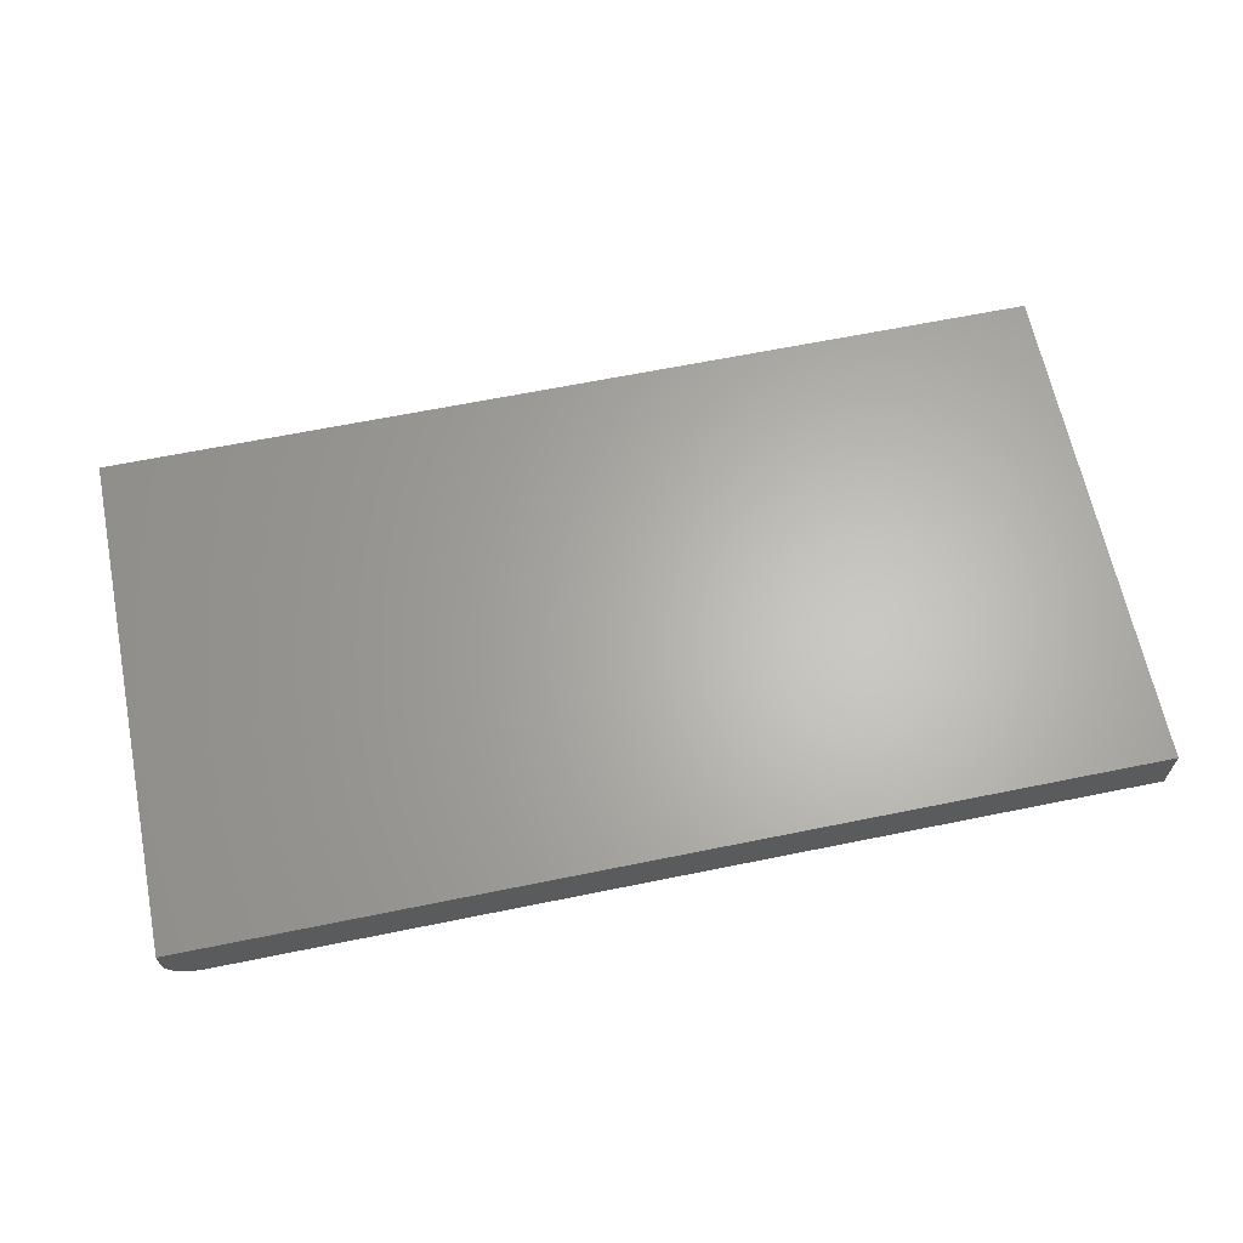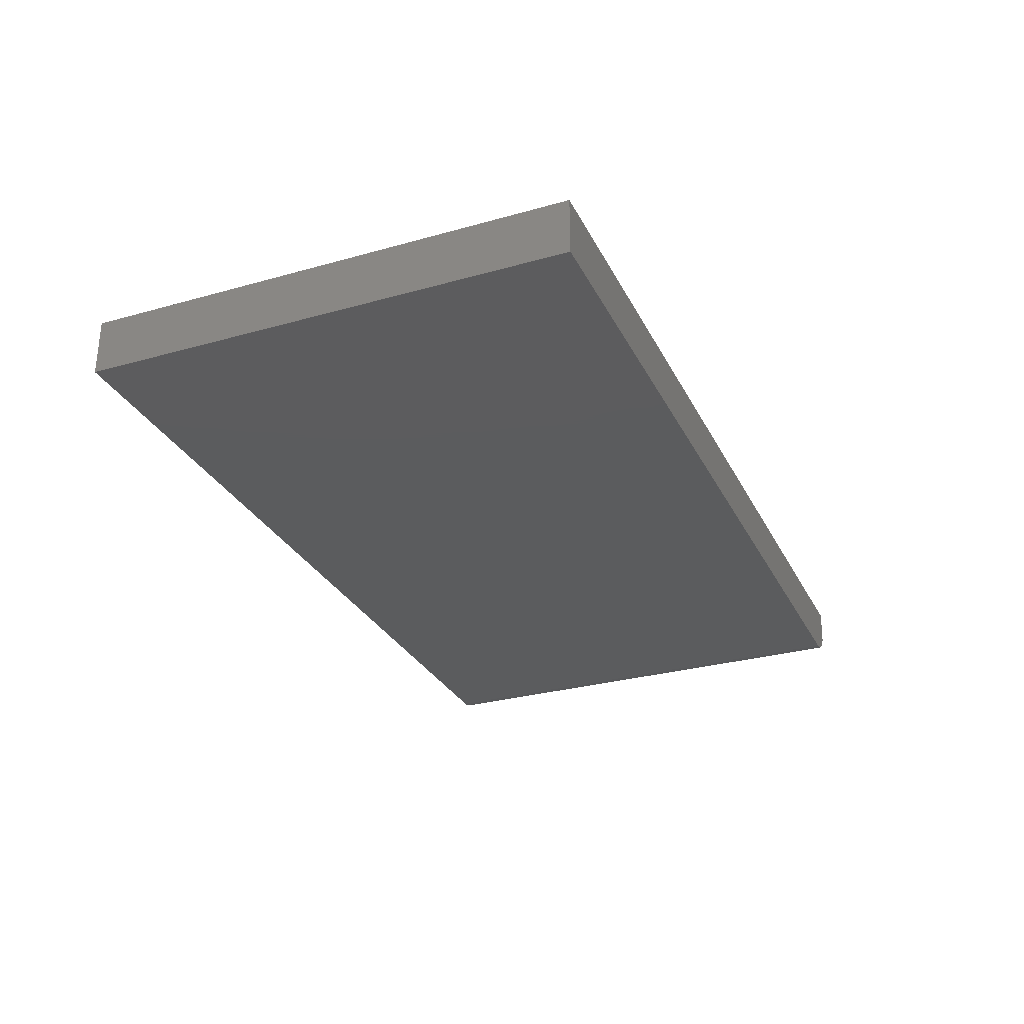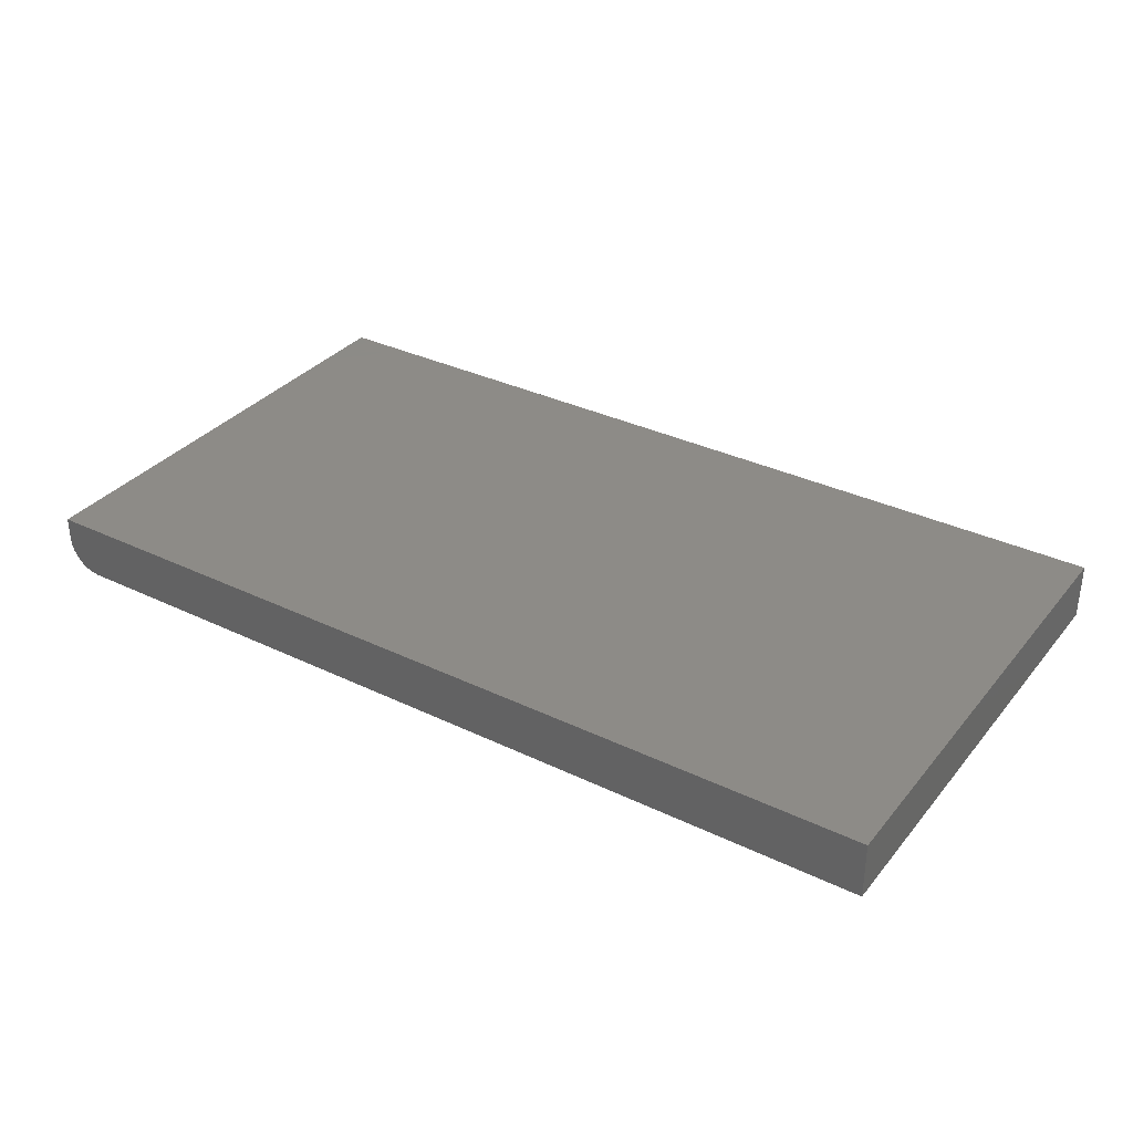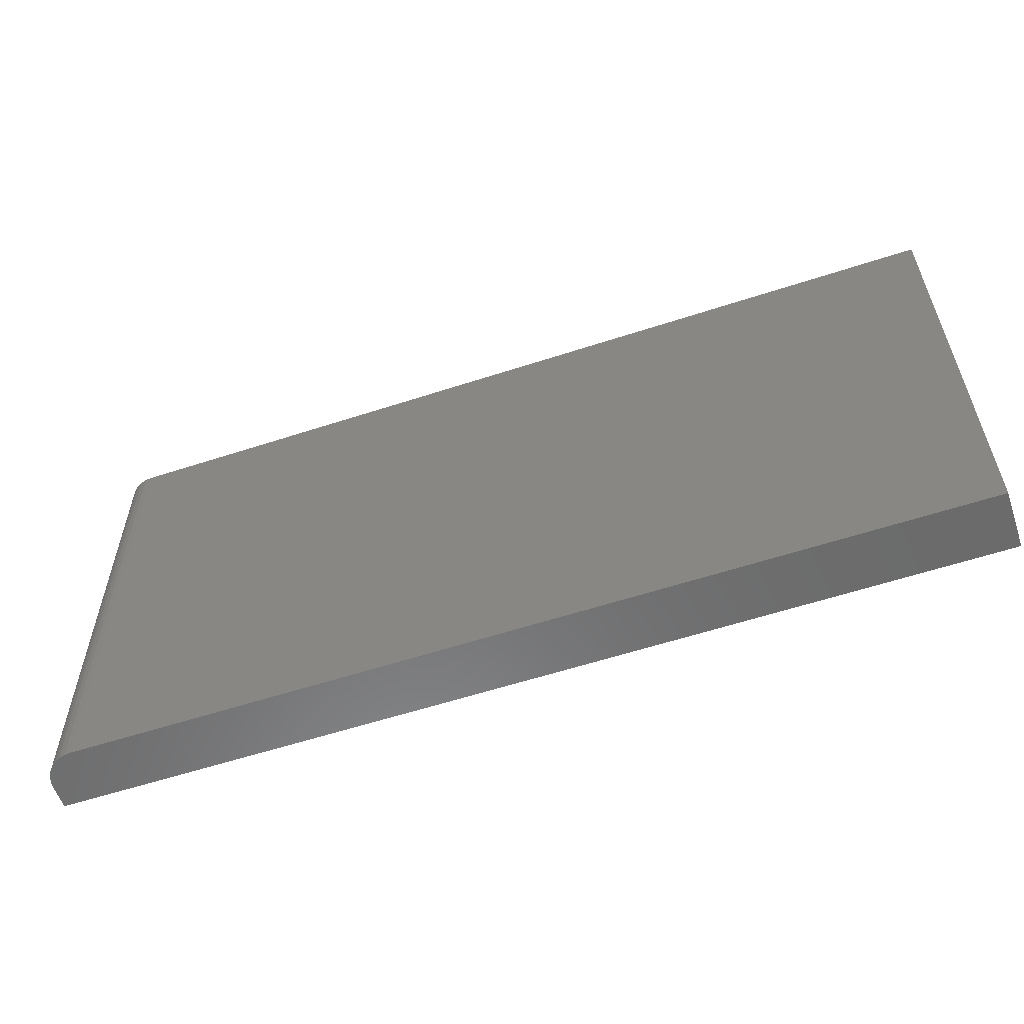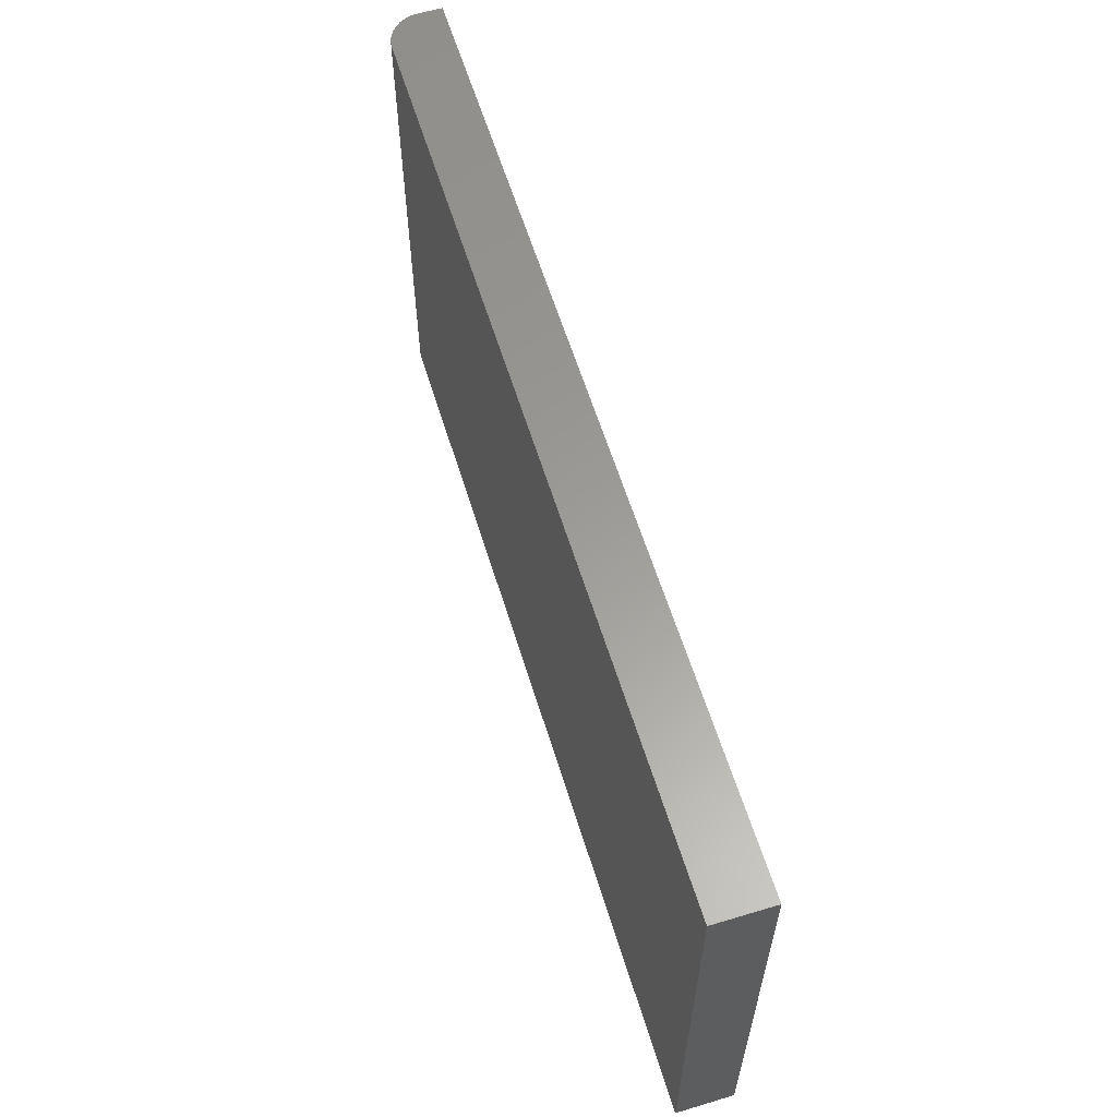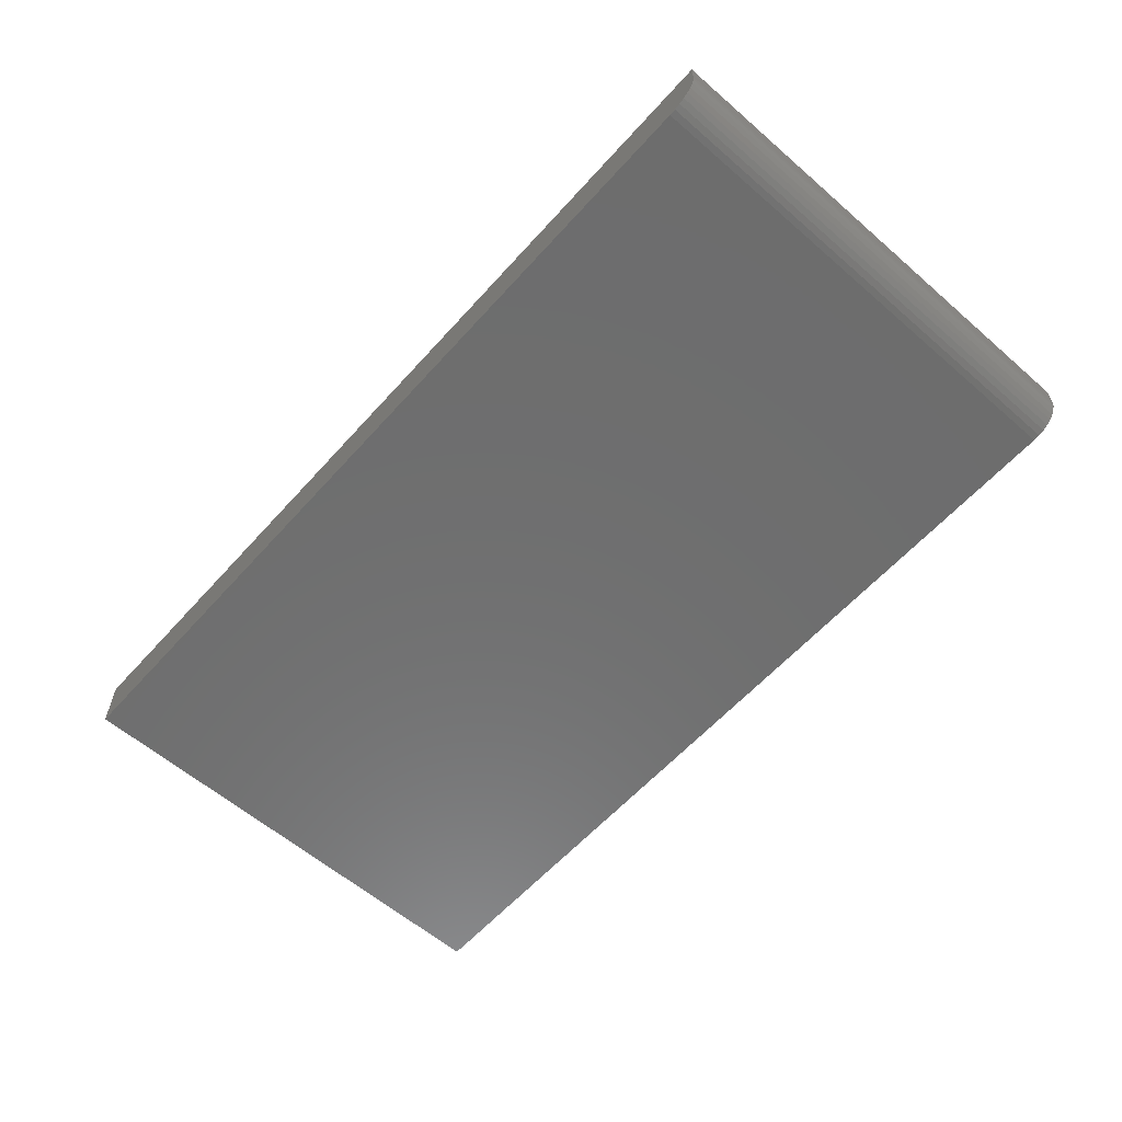
<metadata>
{"format":"stl","ext":"stl","renderer":"f3d","projection":"perspective","resolution":1024,"background":"white","views":[{"elev":64.5,"azim":168.4,"up":"+Z"},{"elev":-29.2,"azim":-67.4,"up":"+Z"},{"elev":33.8,"azim":-146.8,"up":"+Z"},{"elev":-57.7,"azim":-161.2,"up":"+Y"},{"elev":60.3,"azim":-107.1,"up":"+Y"},{"elev":-59.8,"azim":48.4,"up":"+Z"}]}
</metadata>
<code>
# stl→obj: 24 verts, 44 faces
v -0.75 -0.4062 0
v -0.75 0.399 0
v 0.6953 -0.4062 0
v 0.6953 0.399 0
v 0.75 0.399 0.05469
v 0.7489 0.399 0.04402
v 0.75 0.399 0.09375
v -0.75 0.399 0.09375
v 0.7458 0.399 0.03376
v 0.7408 0.399 0.0243
v 0.734 0.399 0.01602
v 0.7257 0.399 0.009217
v 0.7162 0.399 0.004163
v 0.706 0.399 0.001051
v 0.75 -0.4062 0.09375
v 0.75 -0.4062 0.05469
v 0.7458 -0.4062 0.03376
v 0.7489 -0.4062 0.04402
v -0.75 -0.4062 0.09375
v 0.706 -0.4062 0.001051
v 0.7162 -0.4062 0.004163
v 0.7257 -0.4062 0.009217
v 0.734 -0.4062 0.01602
v 0.7408 -0.4062 0.0243
f 1 2 3
f 3 2 4
f 5 6 7
f 4 2 8
f 4 8 7
f 4 7 6
f 4 6 9
f 4 9 10
f 4 10 11
f 4 11 12
f 4 12 13
f 4 13 14
f 15 16 7
f 7 16 5
f 16 17 18
f 15 19 1
f 15 1 3
f 15 3 20
f 15 20 21
f 15 21 22
f 15 22 23
f 15 23 24
f 15 24 17
f 15 17 16
f 3 4 20
f 20 4 14
f 20 14 21
f 21 14 13
f 21 13 22
f 22 13 12
f 22 12 23
f 23 12 11
f 23 11 24
f 24 11 10
f 24 10 17
f 17 10 9
f 17 9 18
f 18 9 6
f 18 6 16
f 16 6 5
f 19 15 8
f 8 15 7
f 8 2 19
f 19 2 1

</code>
